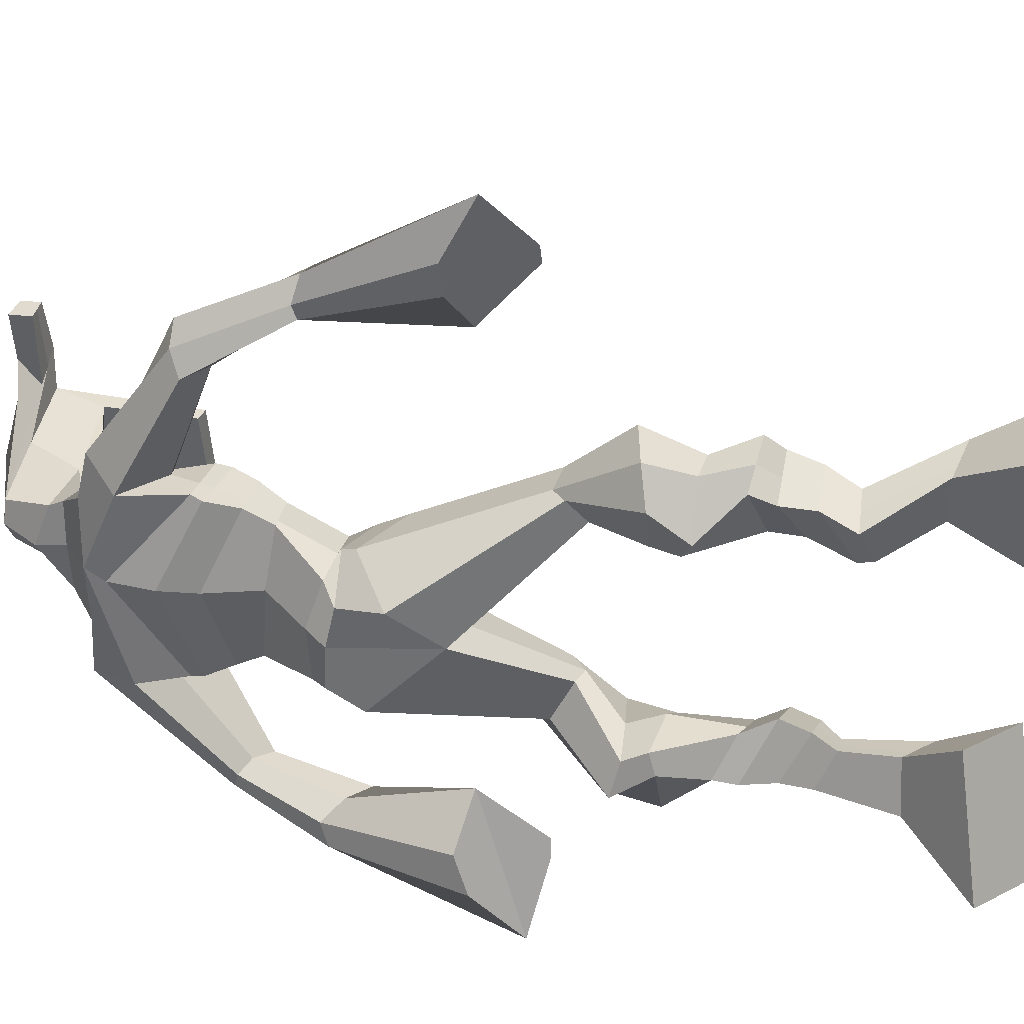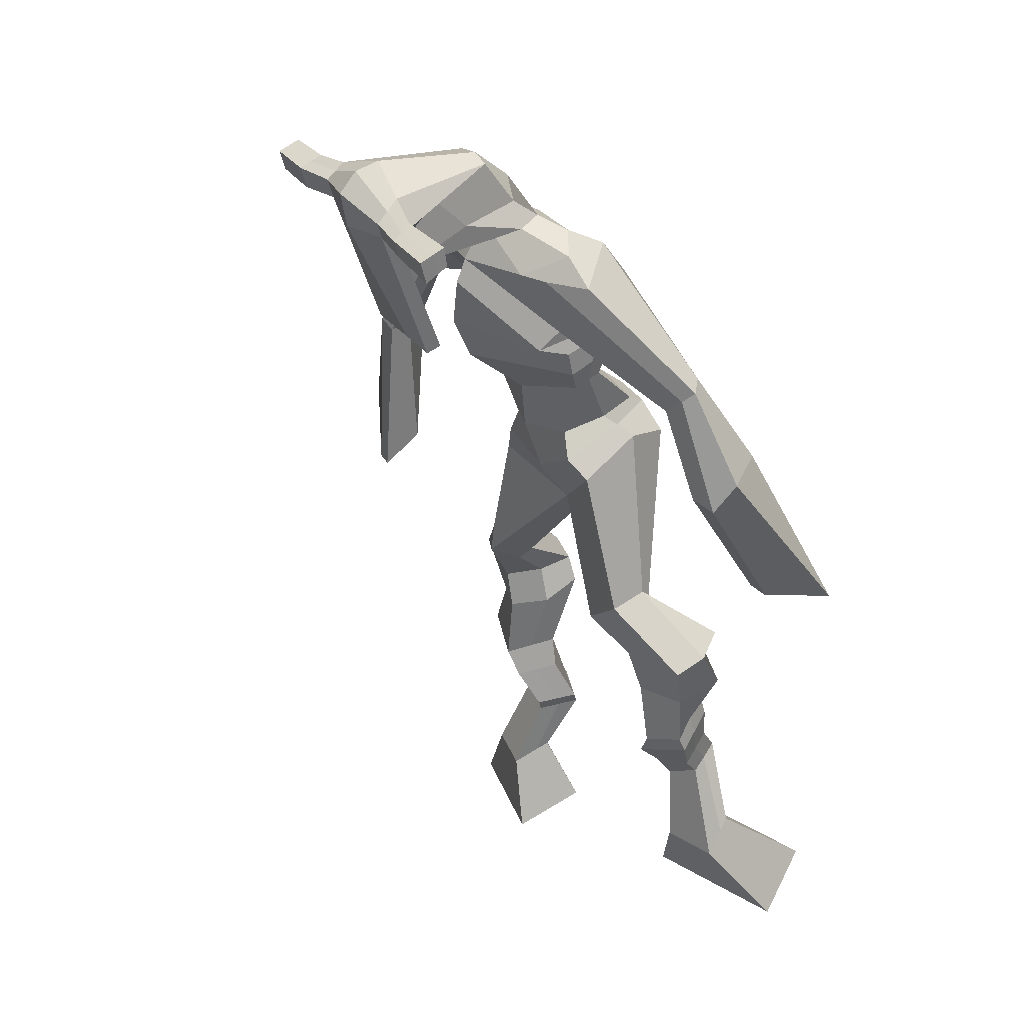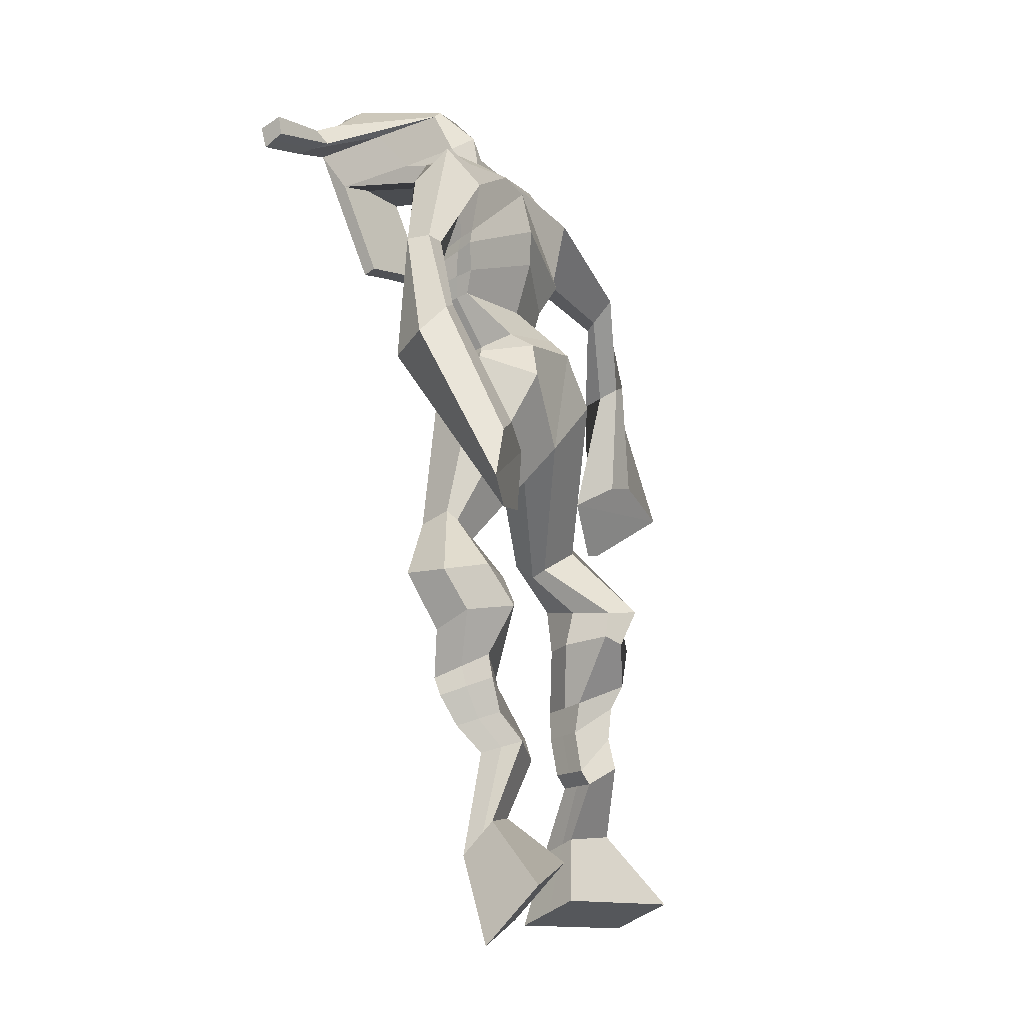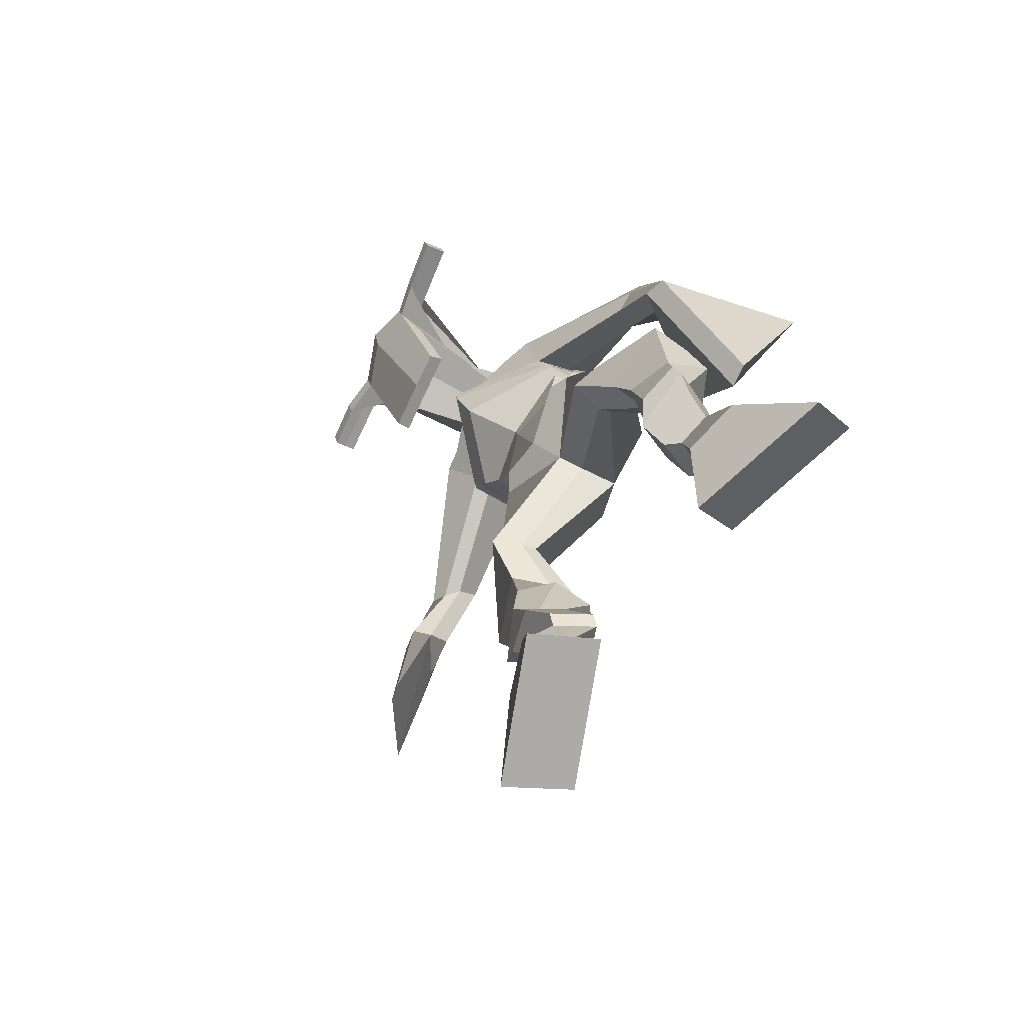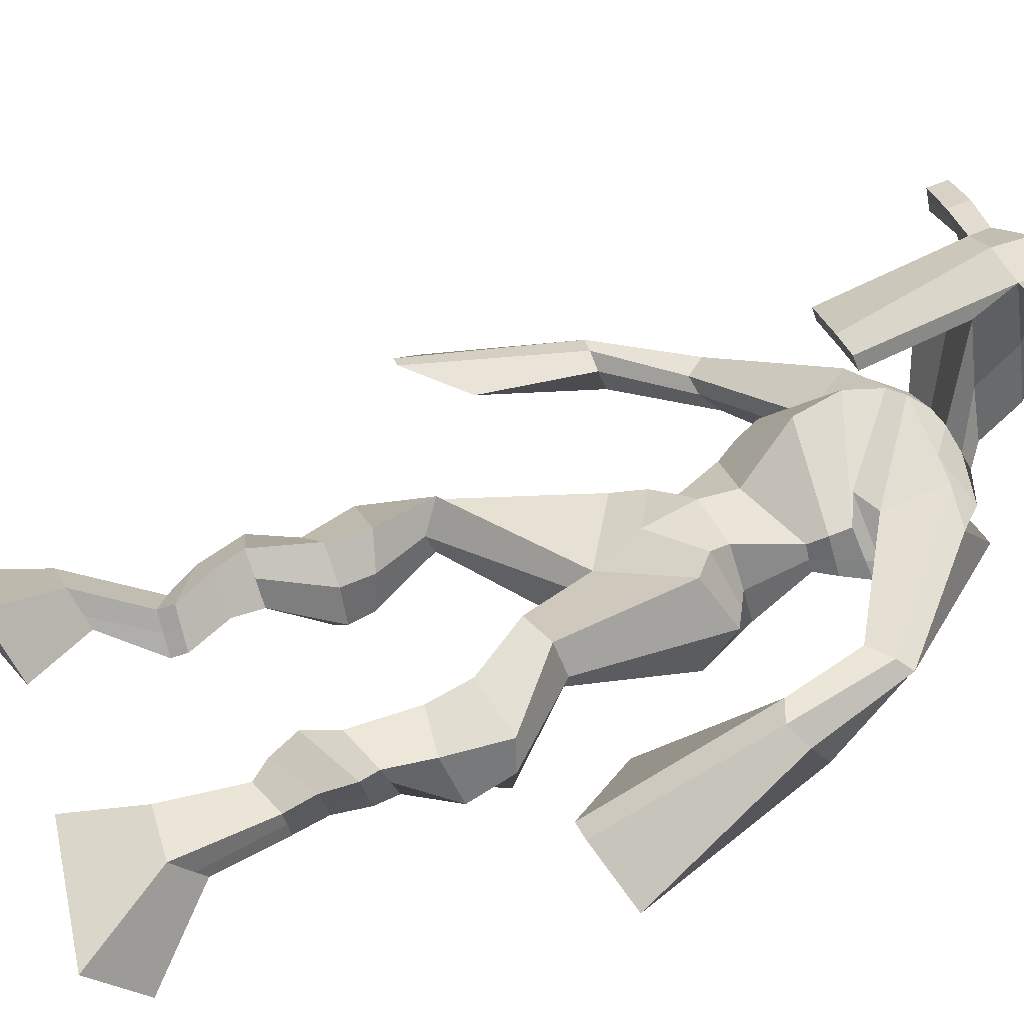
<metadata>
{"format":"obj","ext":"obj","renderer":"f3d","projection":"perspective","resolution":1024,"background":"white","views":[{"elev":-50.9,"azim":-87.0,"up":"+Z"},{"elev":31.1,"azim":59.8,"up":"+Y"},{"elev":-4.7,"azim":124.1,"up":"+Y"},{"elev":-77.0,"azim":66.3,"up":"+Y"},{"elev":28.6,"azim":72.1,"up":"+Z"}]}
</metadata>
<code>
o monstruo
v 0.2328 -0.2756 -0.5902
v 0.2829 -0.3657 -0.6215
v 0.2213 -0.3018 -0.5331
v 0.2625 -0.412 -0.5215
v 0.1525 -0.2761 -0.6075
v 0.08013 -0.386 -0.6723
v 0.1408 -0.3029 -0.55
v 0.05971 -0.4323 -0.5722
v 0.2518 -0.1866 -0.6366
v 0.2307 -0.1959 -0.5777
v 0.1969 -0.1638 -0.6508
v 0.1757 -0.1726 -0.592
v 0.2609 -0.1656 -0.6276
v 0.2397 -0.1747 -0.5687
v 0.1787 -0.1183 -0.6274
v 0.1566 -0.1306 -0.5669
v 0.2381 -0.1062 -0.6019
v 0.216 -0.1184 -0.5415
v 0.1688 -0.0693 -0.6266
v 0.1419 -0.08609 -0.5534
v 0.2266 -0.05994 -0.6025
v 0.1998 -0.07673 -0.5294
v 0.1445 -0.0339 -0.6328
v 0.116 -0.05856 -0.5563
v 0.2215 0.04619 -0.6493
v 0.2034 0.02208 -0.5352
v 0.1951 0.03314 -0.6619
v 0.1393 0.008626 -0.5607
v 0.2067 0.08405 -0.6454
v 0.2032 0.08608 -0.5263
v 0.1452 0.08608 -0.6589
v 0.09759 0.09005 -0.5504
v 0.2453 0.1538 -0.5488
v 0.2269 0.1619 -0.4819
v 0.1939 0.181 -0.5692
v 0.1911 0.1813 -0.5073
v 0.3591 0.334 -0.6428
v 0.3659 0.3194 -0.5403
v 0.2862 0.403 -0.6569
v 0.2664 0.3747 -0.4922
v 0.5394 -0.2234 -0.6765
v 0.4755 -0.2885 -0.7337
v 0.5526 -0.2705 -0.6367
v 0.4995 -0.3726 -0.6636
v 0.6167 -0.2222 -0.7036
v 0.6685 -0.3016 -0.8155
v 0.6304 -0.2706 -0.6634
v 0.6925 -0.3858 -0.7454
v 0.5053 -0.141 -0.6961
v 0.5376 -0.1515 -0.6412
v 0.5542 -0.1113 -0.7128
v 0.5828 -0.1281 -0.6605
v 0.4921 -0.1112 -0.6761
v 0.5217 -0.1281 -0.6231
v 0.5691 -0.06942 -0.6839
v 0.6003 -0.08936 -0.6298
v 0.4977 -0.0725 -0.6424
v 0.5289 -0.09245 -0.5884
v 0.5773 -0.01978 -0.6764
v 0.6168 -0.04552 -0.6121
v 0.5206 -0.022 -0.6434
v 0.5586 -0.04809 -0.5784
v 0.5753 0.01344 -0.6681
v 0.6161 -0.02077 -0.6014
v 0.5182 0.09112 -0.6733
v 0.5502 0.05064 -0.5686
v 0.5425 0.08433 -0.6904
v 0.6119 0.04915 -0.6022
v 0.5371 0.1266 -0.6675
v 0.5369 0.1148 -0.5523
v 0.5904 0.1434 -0.6779
v 0.643 0.1308 -0.5726
v 0.4895 0.1799 -0.5692
v 0.5041 0.184 -0.501
v 0.5373 0.2141 -0.5852
v 0.5385 0.2095 -0.5218
v 0.4396 0.4386 -0.6633
v 0.4787 0.4136 -0.505
v 0.3108 0.7872 -0.5178
v 0.3281 0.7459 -0.383
v 0.1777 0.7268 -0.5447
v 0.2109 0.6662 -0.4539
v 0.4615 0.738 -0.5717
v 0.4513 0.659 -0.4696
v 0.2145 0.782 -0.4993
v 0.2259 0.7372 -0.4047
v 0.1536 0.7645 -0.4875
v 0.1936 0.7209 -0.4039
v 0.01559 0.6273 -0.5347
v 0.004024 0.5829 -0.4817
v -0.009533 0.6388 -0.5054
v -0.02109 0.6116 -0.4689
v -0.04522 0.483 -0.5092
v -0.04369 0.458 -0.447
v -0.06598 0.4889 -0.5084
v -0.0807 0.4635 -0.4482
v -0.05741 0.3115 -0.4928
v -0.06283 0.1954 -0.4393
v -0.107 0.3144 -0.4964
v -0.08965 0.1968 -0.4413
v 0.4028 0.7916 -0.5115
v 0.4203 0.7475 -0.4229
v 0.4795 0.7983 -0.5231
v 0.4587 0.747 -0.4416
v 0.6012 0.6209 -0.5999
v 0.6026 0.5752 -0.5575
v 0.6241 0.6277 -0.5949
v 0.6334 0.6028 -0.5629
v 0.6417 0.5155 -0.651
v 0.6575 0.4514 -0.5732
v 0.6743 0.5069 -0.6628
v 0.6894 0.4406 -0.5875
v 0.6204 0.3409 -0.7387
v 0.5996 0.2176 -0.7349
v 0.672 0.3249 -0.7604
v 0.6362 0.2193 -0.7364
v 0.34 0.929 -0.2422
v 0.3404 0.8933 -0.1822
v 0.2574 0.9016 -0.2286
v 0.2573 0.8804 -0.2031
v 0.399 0.8951 -0.2392
v 0.4036 0.8661 -0.2068
v 0.398 0.7901 -0.2554
v 0.3325 0.7967 -0.2518
v 0.257 0.784 -0.2549
v 0.2704 0.8348 -0.4407
v 0.3601 0.8345 -0.4461
v 0.3188 0.8576 -0.4596
v 0.4033 0.8447 -0.2125
v 0.2551 0.8515 -0.2118
v 0.3511 0.896 -0.4045
v 0.3305 0.9075 -0.4001
v 0.3346 0.8413 -0.1934
v 0.2887 0.8987 -0.4022
v 0.1289 0.8941 -0.219
v 0.1294 0.8827 -0.1882
v 0.1272 0.8533 -0.1963
v 0.1264 0.8606 -0.2295
v 0.5419 0.8789 -0.2345
v 0.5425 0.8644 -0.1986
v 0.542 0.833 -0.207
v 0.5417 0.8507 -0.2387
v 0.2468 0.5387 -0.5283
v 0.3307 0.5591 -0.5525
v 0.4501 0.5739 -0.5404
v 0.4541 0.5616 -0.498
v 0.34 0.5206 -0.4724
v 0.2499 0.5277 -0.4803
v 0.2218 0.5772 -0.5239
v 0.4607 0.5882 -0.4878
v 0.227 0.5613 -0.4645
v 0.3176 0.6372 -0.569
v 0.4543 0.6087 -0.5504
v 0.3304 0.5905 -0.3883
v 0.4601 0.8391 -0.2085
v 0.4604 0.864 -0.2018
v 0.4454 0.8774 -0.2337
v 0.4266 0.8588 -0.2409
v 0.198 0.8929 -0.2224
v 0.1986 0.8806 -0.1889
v 0.1962 0.8486 -0.1978
v 0.2341 0.864 -0.2333
v 0.3262 0.6443 -0.2858
v 0.3206 0.6522 -0.3062
v 0.2462 0.6544 -0.3041
v 0.3866 0.6491 -0.3085
v 0.3844 0.6412 -0.288
v 0.2482 0.6463 -0.2836
v 0.3198 0.7851 -0.4118
v 0.2465 0.8099 -0.4634
v 0.3636 0.7849 -0.4142
v 0.2745 0.7755 -0.4089
v 0.3819 0.8153 -0.473
v 0.3163 0.8158 -0.4659
v 0.1952 0.6221 -0.5397
v 0.4565 0.6208 -0.4831
v 0.2178 0.5945 -0.4456
v 0.312 0.6921 -0.5674
v 0.4656 0.6495 -0.5567
v 0.3324 0.654 -0.3602
v 0.1903 0.6364 -0.5317
v 0.4362 0.6278 -0.445
v 0.2022 0.613 -0.4565
v 0.309 0.7555 -0.5487
v 0.4634 0.6676 -0.5586
v 0.332 0.7141 -0.3671
v 0.3363 0.5056 -0.6215
v 0.4313 0.506 -0.6094
v 0.3489 0.4608 -0.4727
v 0.2763 0.4789 -0.6018
v 0.4258 0.4737 -0.497
v 0.3005 0.4544 -0.49
v 0.07064 -0.4075 -0.6258
v 0.2289 -0.2842 -0.5713
v 0.1487 -0.285 -0.5885
v 0.2734 -0.3872 -0.575
v 0.241 -0.191 -0.6071
v 0.1861 -0.1682 -0.6213
v 0.2502 -0.1701 -0.5981
v 0.1676 -0.1244 -0.5971
v 0.2271 -0.1123 -0.5717
v 0.1553 -0.0777 -0.59
v 0.2132 -0.06834 -0.5659
v 0.1303 -0.04623 -0.5945
v 0.2366 0.03287 -0.5843
v 0.119 0.02363 -0.6266
v 0.2166 0.08497 -0.5844
v 0.1107 0.08934 -0.607
v 0.2449 0.1418 -0.5257
v 0.1866 0.1955 -0.5562
v 0.3621 0.3287 -0.5833
v 0.2488 0.4372 -0.5778
v 0.6796 -0.3407 -0.7829
v 0.5439 -0.2386 -0.6632
v 0.6212 -0.2382 -0.6903
v 0.4867 -0.3276 -0.7011
v 0.522 -0.1459 -0.6683
v 0.5691 -0.1199 -0.6862
v 0.5071 -0.1196 -0.6494
v 0.5847 -0.07939 -0.6569
v 0.5133 -0.08248 -0.6154
v 0.597 -0.03265 -0.6443
v 0.5396 -0.03504 -0.6109
v 0.5957 -0.003665 -0.6348
v 0.5113 0.06583 -0.611
v 0.6233 0.07698 -0.6641
v 0.5257 0.1184 -0.611
v 0.6309 0.1357 -0.6288
v 0.4885 0.166 -0.5488
v 0.5428 0.228 -0.5699
v 0.4799 0.4683 -0.5853
v 0.196 0.6654 -0.4835
v 0.4529 0.7038 -0.529
v 0.1697 0.7481 -0.4427
v 0.1392 0.72 -0.4385
v 0.0199 0.5925 -0.5034
v -0.04233 0.6302 -0.4891
v -0.04107 0.4692 -0.4783
v -0.09017 0.4771 -0.4796
v 0.009291 0.2794 -0.4621
v -0.1973 0.2622 -0.4938
v 0.4667 0.7822 -0.4745
v 0.5078 0.7461 -0.4823
v 0.5817 0.5998 -0.5901
v 0.6489 0.6202 -0.5745
v 0.6418 0.4849 -0.609
v 0.6897 0.4745 -0.6268
v 0.5403 0.3084 -0.702
v 0.727 0.2545 -0.7854
v 0.3408 0.9213 -0.2068
v 0.2573 0.891 -0.2158
v 0.4013 0.8806 -0.223
v 0.3691 0.8167 -0.3635
v 0.2751 0.8061 -0.3636
v 0.3784 0.8703 -0.3086
v 0.2708 0.8752 -0.307
v 0.1291 0.8884 -0.2036
v 0.1268 0.857 -0.2129
v 0.5422 0.8717 -0.2166
v 0.5419 0.8419 -0.2229
v 0.4514 0.5679 -0.522
v 0.2472 0.5367 -0.5192
v 0.4569 0.6 -0.5248
v 0.2237 0.5714 -0.5023
v 0.4433 0.8489 -0.2247
v 0.4529 0.8707 -0.2178
v 0.2152 0.8563 -0.2156
v 0.1983 0.8867 -0.2057
v 0.2501 0.7914 -0.4365
v 0.3834 0.7999 -0.4457
v 0.4605 0.6392 -0.5302
v 0.2054 0.6106 -0.502
v 0.4615 0.6593 -0.536
v 0.1954 0.6284 -0.5036
v 0.2779 0.4636 -0.5499
v 0.4374 0.4897 -0.5588
v 0.3395 0.4794 -0.654
v 0.4181 0.4875 -0.6408
v 0.3587 0.3839 -0.4962
v 0.294 0.4653 -0.6338
v 0.4484 0.4387 -0.4893
v 0.2899 0.4186 -0.482
v 0.4562 0.4804 -0.5715
v 0.2635 0.4574 -0.5587
f 1 5 11 9
f 4 3 7 8
f 193 195 5 6
f 193 196 4 8
f 196 194 3 4
f 6 5 1 2
f 198 12 16 200
f 7 3 10 12
f 195 7 12 198
f 194 1 9 197
f 200 16 20 202
f 12 10 14 16
f 9 11 15 13
f 197 9 13 199
f 20 18 22 24
f 16 14 18 20
f 13 15 19 17
f 199 13 17 201
f 21 23 27 25
f 17 19 23 21
f 201 17 21 203
f 202 20 24 204
f 206 28 32 208
f 203 21 25 205
f 204 24 28 206
f 24 22 26 28
f 29 31 35 33
f 28 26 30 32
f 25 27 31 29
f 205 25 29 207
f 209 33 37 211
f 207 29 33 209
f 208 32 36 210
f 32 30 34 36
f 185 184 79 83
f 210 36 40 212
f 36 34 38 40
f 33 35 39 37
f 41 49 51 45
f 44 48 47 43
f 213 46 45 215
f 213 48 44 216
f 216 44 43 214
f 46 42 41 45
f 218 220 56 52
f 47 52 50 43
f 215 218 52 47
f 214 217 49 41
f 220 222 60 56
f 52 56 54 50
f 49 53 55 51
f 217 219 53 49
f 60 64 62 58
f 56 60 58 54
f 53 57 59 55
f 219 221 57 53
f 61 65 67 63
f 57 61 63 59
f 221 223 61 57
f 222 224 64 60
f 226 228 72 68
f 223 225 65 61
f 224 226 68 64
f 64 68 66 62
f 69 73 75 71
f 68 72 70 66
f 65 69 71 67
f 225 227 69 65
f 229 211 37 73
f 227 229 73 69
f 228 230 76 72
f 72 76 74 70
f 184 181 81 79
f 230 231 78 76
f 76 78 38 74
f 73 37 77 75
f 268 159 135 257
f 133 129 122 118
f 186 182 84 80
f 274 183 82 232
f 273 185 83 233
f 183 186 80 82
f 234 235 88 86
f 82 88 92 90
f 82 80 86 88
f 79 81 87 85
f 90 92 96 94
f 235 87 91 237
f 232 82 90 236
f 87 81 89 91
f 95 93 97 99
f 236 90 94 238
f 91 89 93 95
f 237 91 95 239
f 240 98 100 241
f 239 95 99 241
f 94 96 100 98
f 238 94 98 240
f 242 102 104 243
f 83 79 101 103
f 80 84 104 102
f 104 84 106 108
f 108 106 110 112
f 83 103 107 105
f 233 83 105 244
f 243 104 108 245
f 109 111 115 113
f 245 108 112 247
f 105 107 111 109
f 244 105 109 246
f 248 113 115 249
f 246 109 113 248
f 112 110 114 116
f 247 112 116 249
f 250 117 119 251
f 250 118 122 252
f 156 155 141 140
f 131 132 117 121
f 132 134 119 117
f 130 133 118 120
f 172 169 124 125
f 174 170 126 128
f 173 174 128 127
f 270 173 127 253
f 169 171 123 124
f 269 172 125 254
f 129 133 163 167
f 128 126 134 132
f 127 128 132 131
f 253 127 131 255
f 130 125 165 168
f 254 125 130 256
f 258 137 136 257
f 161 160 136 137
f 267 161 137 258
f 159 162 138 135
f 260 142 139 259
f 158 157 139 142
f 266 156 140 259
f 265 158 142 260
f 192 189 147 148
f 276 188 145 261
f 275 192 148 262
f 189 191 146 147
f 187 190 143 144
f 188 187 144 145
f 148 147 154 151
f 261 145 153 263
f 262 148 151 264
f 147 146 150 154
f 144 143 149 152
f 145 144 152 153
f 255 131 158 265
f 252 122 156 266
f 131 121 157 158
f 122 129 155 156
f 119 134 162 159
f 256 130 161 267
f 130 120 160 161
f 251 119 159 268
f 165 164 163 168
f 164 166 167 163
f 133 130 168 163
f 123 129 167 166
f 124 123 166 164
f 125 124 164 165
f 234 86 172 269
f 80 102 171 169
f 242 101 173 270
f 101 79 174 173
f 79 85 170 174
f 86 80 169 172
f 151 154 180 177
f 263 153 179 271
f 264 151 177 272
f 154 150 176 180
f 152 149 175 178
f 153 152 178 179
f 177 180 186 183
f 271 179 185 273
f 272 177 183 274
f 180 176 182 186
f 178 175 181 184
f 179 178 184 185
f 278 277 187 188
f 277 280 190 187
f 279 281 191 189
f 284 282 192 275
f 283 278 188 276
f 282 279 189 192
f 281 283 276 191
f 280 284 275 190
f 175 272 274 181
f 176 271 273 182
f 149 264 272 175
f 150 263 271 176
f 102 242 270 171
f 85 234 269 170
f 120 251 268 160
f 134 256 267 162
f 121 252 266 157
f 129 255 265 155
f 143 262 264 149
f 146 261 263 150
f 190 275 262 143
f 191 276 261 146
f 155 265 260 141
f 157 266 259 139
f 141 260 259 140
f 162 267 258 138
f 138 258 257 135
f 126 254 256 134
f 123 253 255 129
f 170 269 254 126
f 171 270 253 123
f 117 250 252 121
f 118 250 251 120
f 111 247 249 115
f 110 246 248 114
f 114 248 249 116
f 106 244 246 110
f 107 245 247 111
f 103 243 245 107
f 84 233 244 106
f 101 242 243 103
f 93 238 240 97
f 96 239 241 100
f 97 240 241 99
f 92 237 239 96
f 89 236 238 93
f 81 232 236 89
f 88 235 237 92
f 85 87 235 234
f 182 273 233 84
f 181 274 232 81
f 160 268 257 136
f 75 77 231 230
f 71 75 230 228
f 70 74 229 227
f 74 38 211 229
f 66 70 227 225
f 63 67 226 224
f 62 66 225 223
f 67 71 228 226
f 59 63 224 222
f 58 62 223 221
f 54 58 221 219
f 50 54 219 217
f 55 59 222 220
f 43 50 217 214
f 45 51 218 215
f 51 55 220 218
f 42 216 214 41
f 46 213 216 42
f 48 213 215 47
f 35 210 212 39
f 31 208 210 35
f 30 207 209 34
f 34 209 211 38
f 26 205 207 30
f 23 204 206 27
f 22 203 205 26
f 27 206 208 31
f 19 202 204 23
f 18 201 203 22
f 14 199 201 18
f 10 197 199 14
f 15 200 202 19
f 3 194 197 10
f 5 195 198 11
f 11 198 200 15
f 2 1 194 196
f 6 2 196 193
f 8 7 195 193
f 39 212 284 280
f 78 231 283 281
f 40 38 279 282
f 231 77 278 283
f 212 40 282 284
f 38 78 281 279
f 37 39 280 277
f 77 37 277 278

</code>
